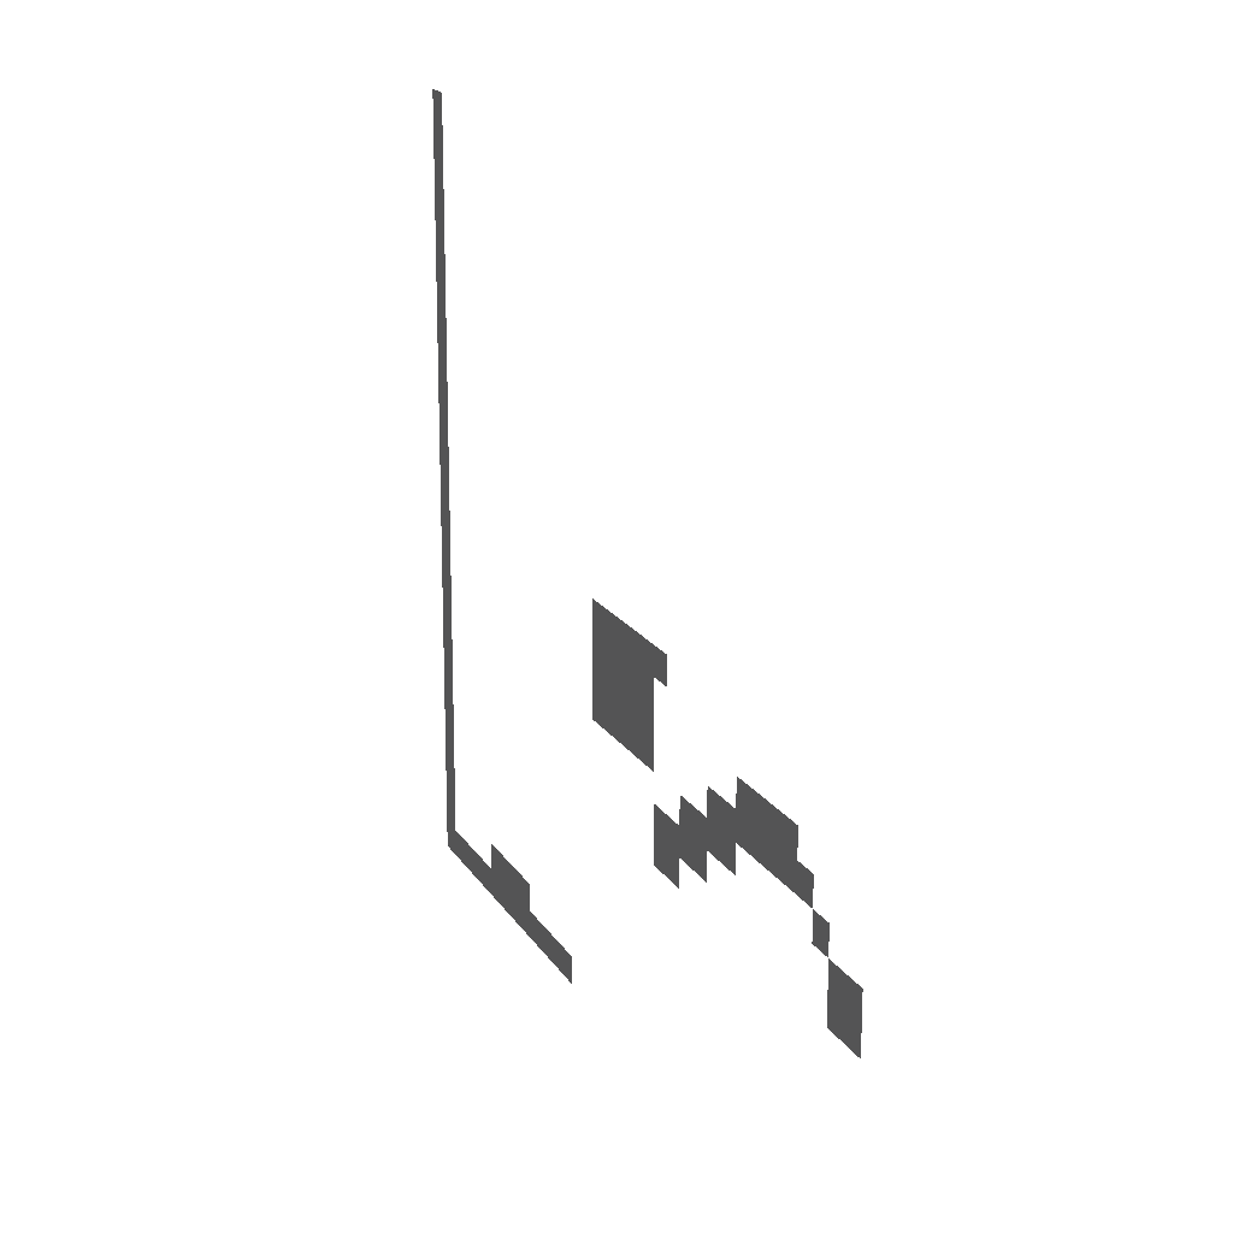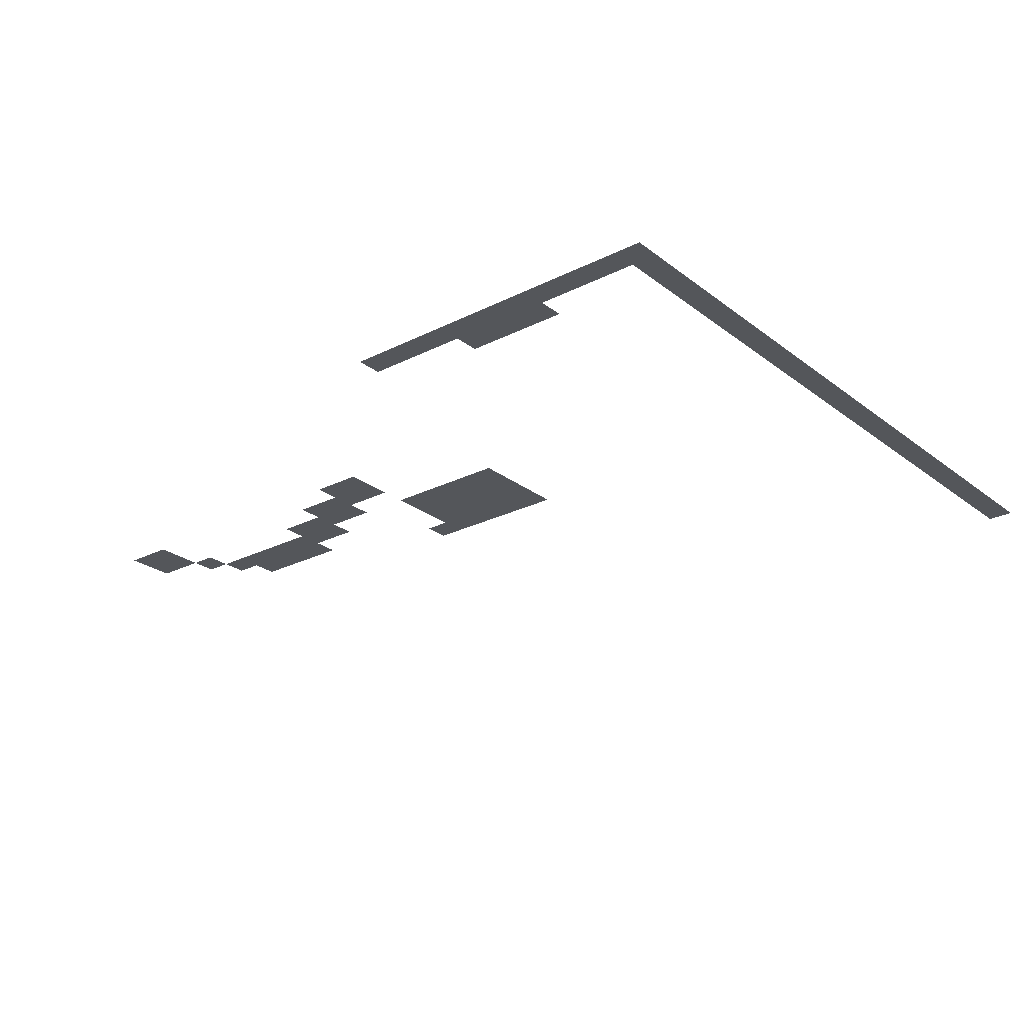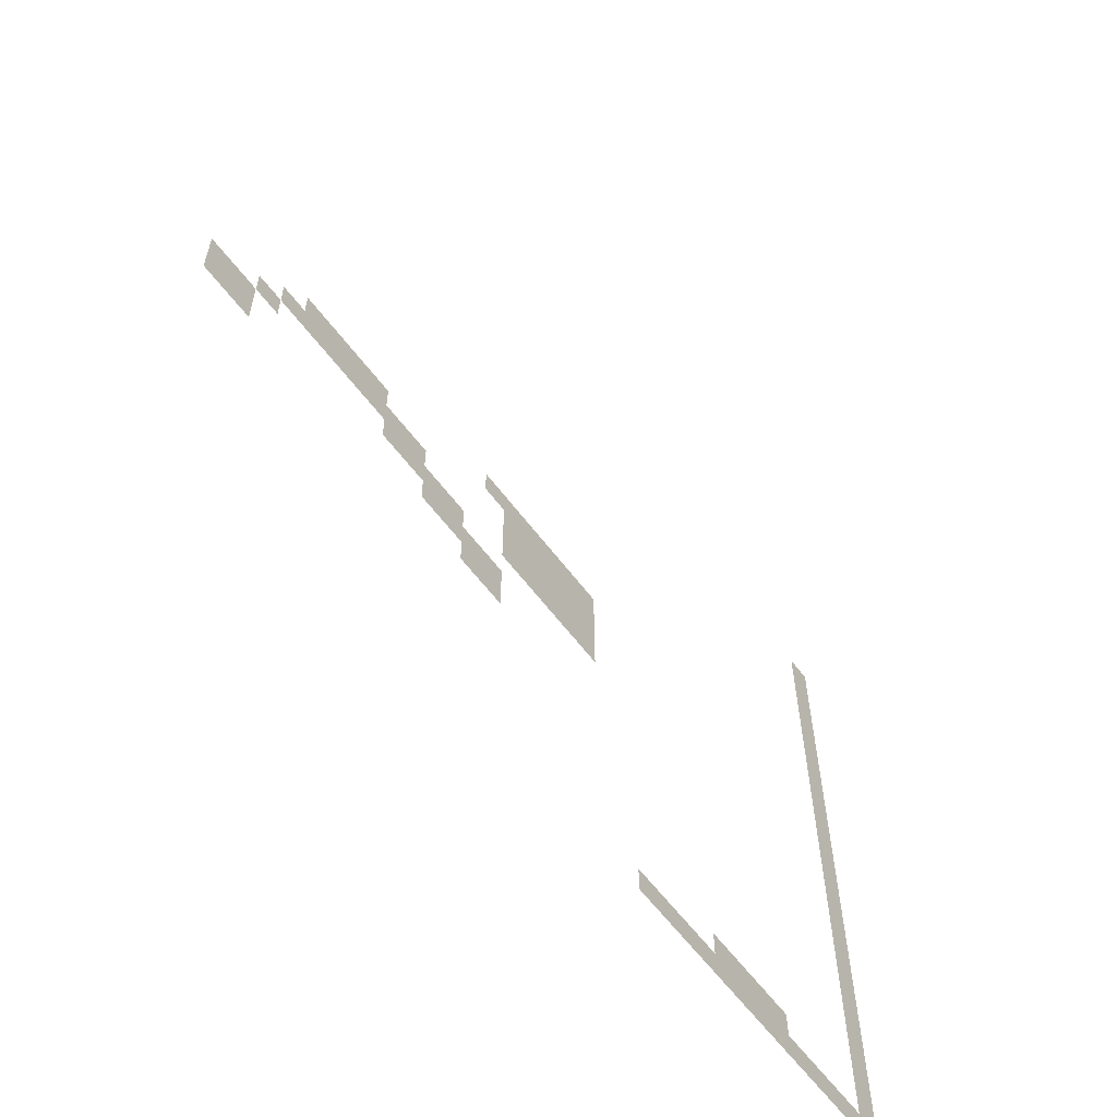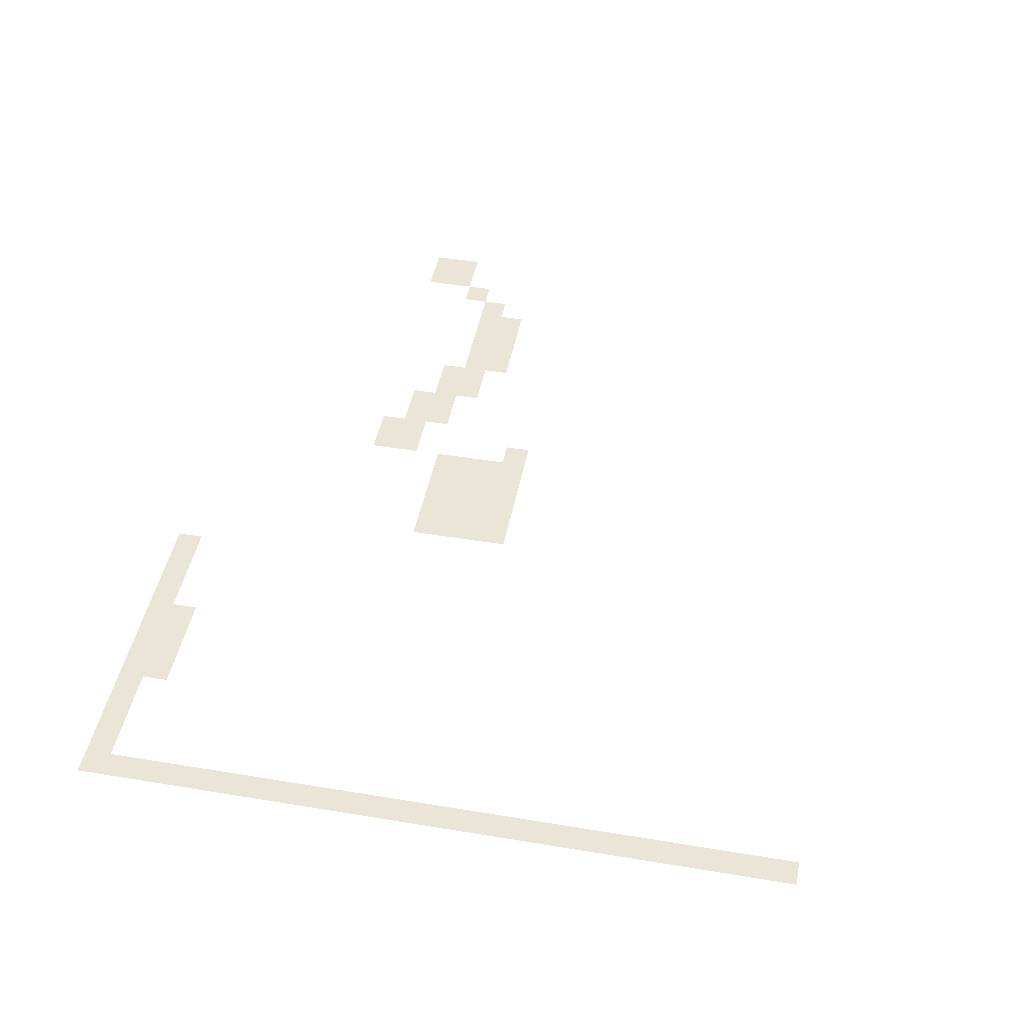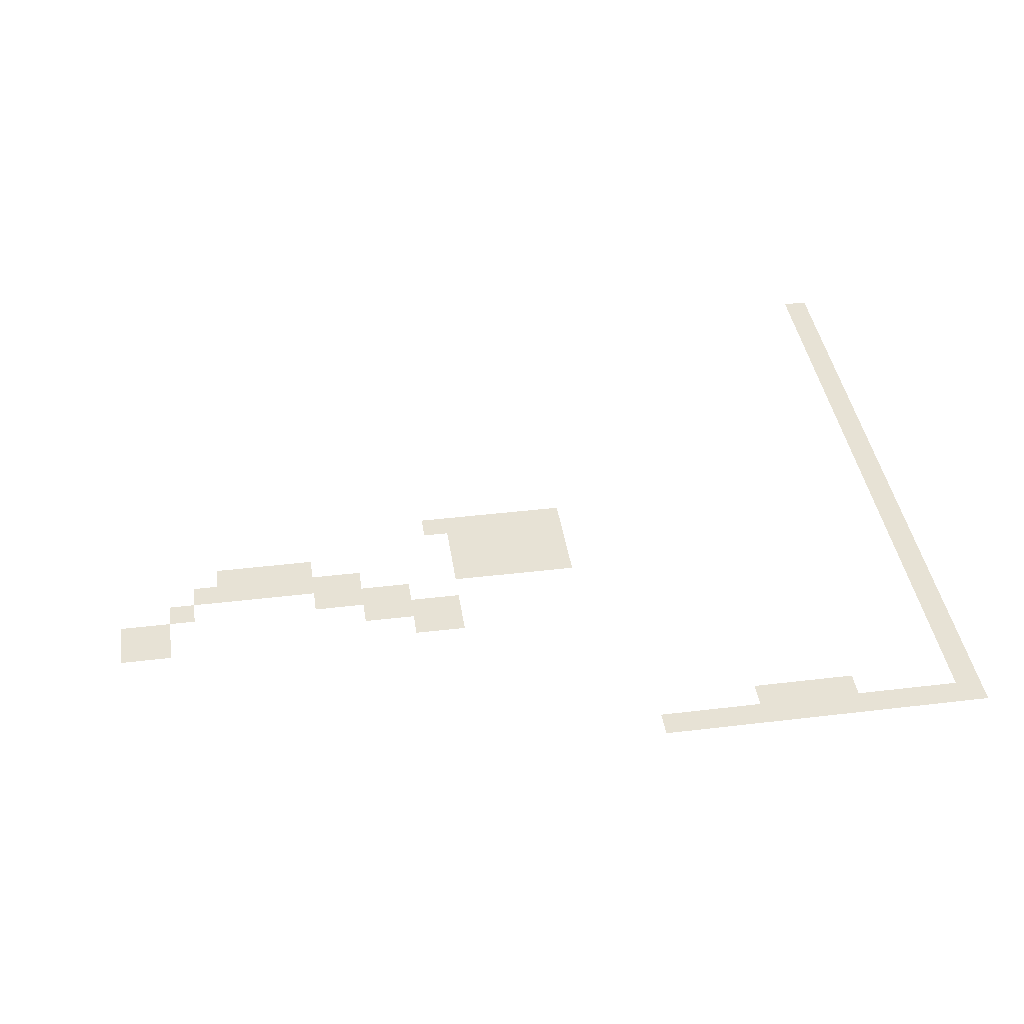
<metadata>
{"format":"obj","ext":"obj","renderer":"f3d","projection":"perspective","resolution":1024,"background":"white","views":[{"elev":17.6,"azim":-111.8,"up":"+Y"},{"elev":-25.1,"azim":39.2,"up":"+Z"},{"elev":-60.2,"azim":-53.4,"up":"+Y"},{"elev":45.7,"azim":100.8,"up":"+Z"},{"elev":40.4,"azim":-8.4,"up":"+Z"}]}
</metadata>
<code>
v -4.96 -4 0
v -5.12 -4 0
v -5.12 -3.84 0
v -4.96 -3.84 0
v -4.96 -4.16 0
v -5.12 -4.16 0
v -5.12 -4 0
v -4.96 -4 0
v -4.96 -4.32 0
v -5.12 -4.32 0
v -5.12 -4.16 0
v -4.96 -4.16 0
v -4.96 -4.48 0
v -5.12 -4.48 0
v -5.12 -4.32 0
v -4.96 -4.32 0
v -4.96 -4.64 0
v -5.12 -4.64 0
v -5.12 -4.48 0
v -4.96 -4.48 0
v -4.96 -4.8 0
v -5.12 -4.8 0
v -5.12 -4.64 0
v -4.96 -4.64 0
v -4.96 -4.96 0
v -5.12 -4.96 0
v -5.12 -4.8 0
v -4.96 -4.8 0
v -4.96 -5.12 0
v -5.12 -5.12 0
v -5.12 -4.96 0
v -4.96 -4.96 0
v -4.96 -5.28 0
v -5.12 -5.28 0
v -5.12 -5.12 0
v -4.96 -5.12 0
v -4.96 -5.44 0
v -5.12 -5.44 0
v -5.12 -5.28 0
v -4.96 -5.28 0
v -4.96 -5.6 0
v -5.12 -5.6 0
v -5.12 -5.44 0
v -4.96 -5.44 0
v -4.96 -5.76 0
v -5.12 -5.76 0
v -5.12 -5.6 0
v -4.96 -5.6 0
v -4.96 -5.92 0
v -5.12 -5.92 0
v -5.12 -5.76 0
v -4.96 -5.76 0
v -4.96 -6.08 0
v -5.12 -6.08 0
v -5.12 -5.92 0
v -4.96 -5.92 0
v -4.96 -6.24 0
v -5.12 -6.24 0
v -5.12 -6.08 0
v -4.96 -6.08 0
v -7.36 -6.24 0
v -7.52 -6.24 0
v -7.52 -6.08 0
v -7.36 -6.08 0
v -7.52 -6.24 0
v -7.68 -6.24 0
v -7.68 -6.08 0
v -7.52 -6.08 0
v -7.68 -6.24 0
v -7.84 -6.24 0
v -7.84 -6.08 0
v -7.68 -6.08 0
v -7.84 -6.24 0
v -8 -6.24 0
v -8 -6.08 0
v -7.84 -6.08 0
v -8 -6.24 0
v -8.16 -6.24 0
v -8.16 -6.08 0
v -8 -6.08 0
v -8.16 -6.24 0
v -8.32 -6.24 0
v -8.32 -6.08 0
v -8.16 -6.08 0
v -4.96 -6.4 0
v -5.12 -6.4 0
v -5.12 -6.24 0
v -4.96 -6.24 0
v -7.36 -6.4 0
v -7.52 -6.4 0
v -7.52 -6.24 0
v -7.36 -6.24 0
v -7.52 -6.4 0
v -7.68 -6.4 0
v -7.68 -6.24 0
v -7.52 -6.24 0
v -7.68 -6.4 0
v -7.84 -6.4 0
v -7.84 -6.24 0
v -7.68 -6.24 0
v -7.84 -6.4 0
v -8 -6.4 0
v -8 -6.24 0
v -7.84 -6.24 0
v -8 -6.4 0
v -8.16 -6.4 0
v -8.16 -6.24 0
v -8 -6.24 0
v -4.96 -6.56 0
v -5.12 -6.56 0
v -5.12 -6.4 0
v -4.96 -6.4 0
v -7.36 -6.56 0
v -7.52 -6.56 0
v -7.52 -6.4 0
v -7.36 -6.4 0
v -7.52 -6.56 0
v -7.68 -6.56 0
v -7.68 -6.4 0
v -7.52 -6.4 0
v -7.68 -6.56 0
v -7.84 -6.56 0
v -7.84 -6.4 0
v -7.68 -6.4 0
v -7.84 -6.56 0
v -8 -6.56 0
v -8 -6.4 0
v -7.84 -6.4 0
v -8 -6.56 0
v -8.16 -6.56 0
v -8.16 -6.4 0
v -8 -6.4 0
v -9.12 -6.56 0
v -9.28 -6.56 0
v -9.28 -6.4 0
v -9.12 -6.4 0
v -9.28 -6.56 0
v -9.44 -6.56 0
v -9.44 -6.4 0
v -9.28 -6.4 0
v -9.44 -6.56 0
v -9.6 -6.56 0
v -9.6 -6.4 0
v -9.44 -6.4 0
v -9.6 -6.56 0
v -9.76 -6.56 0
v -9.76 -6.4 0
v -9.6 -6.4 0
v -4.96 -6.72 0
v -5.12 -6.72 0
v -5.12 -6.56 0
v -4.96 -6.56 0
v -7.36 -6.72 0
v -7.52 -6.72 0
v -7.52 -6.56 0
v -7.36 -6.56 0
v -7.52 -6.72 0
v -7.68 -6.72 0
v -7.68 -6.56 0
v -7.52 -6.56 0
v -7.68 -6.72 0
v -7.84 -6.72 0
v -7.84 -6.56 0
v -7.68 -6.56 0
v -7.84 -6.72 0
v -8 -6.72 0
v -8 -6.56 0
v -7.84 -6.56 0
v -8 -6.72 0
v -8.16 -6.72 0
v -8.16 -6.56 0
v -8 -6.56 0
v -8.8 -6.72 0
v -8.96 -6.72 0
v -8.96 -6.56 0
v -8.8 -6.56 0
v -8.96 -6.72 0
v -9.12 -6.72 0
v -9.12 -6.56 0
v -8.96 -6.56 0
v -9.12 -6.72 0
v -9.28 -6.72 0
v -9.28 -6.56 0
v -9.12 -6.56 0
v -9.28 -6.72 0
v -9.44 -6.72 0
v -9.44 -6.56 0
v -9.28 -6.56 0
v -9.44 -6.72 0
v -9.6 -6.72 0
v -9.6 -6.56 0
v -9.44 -6.56 0
v -9.6 -6.72 0
v -9.76 -6.72 0
v -9.76 -6.56 0
v -9.6 -6.56 0
v -9.76 -6.72 0
v -9.92 -6.72 0
v -9.92 -6.56 0
v -9.76 -6.56 0
v -4.96 -6.88 0
v -5.12 -6.88 0
v -5.12 -6.72 0
v -4.96 -6.72 0
v -8.48 -6.88 0
v -8.64 -6.88 0
v -8.64 -6.72 0
v -8.48 -6.72 0
v -8.64 -6.88 0
v -8.8 -6.88 0
v -8.8 -6.72 0
v -8.64 -6.72 0
v -8.8 -6.88 0
v -8.96 -6.88 0
v -8.96 -6.72 0
v -8.8 -6.72 0
v -8.96 -6.88 0
v -9.12 -6.88 0
v -9.12 -6.72 0
v -8.96 -6.72 0
v -9.92 -6.88 0
v -10.08 -6.88 0
v -10.08 -6.72 0
v -9.92 -6.72 0
v -4.96 -7.04 0
v -5.12 -7.04 0
v -5.12 -6.88 0
v -4.96 -6.88 0
v -8.16 -7.04 0
v -8.32 -7.04 0
v -8.32 -6.88 0
v -8.16 -6.88 0
v -8.32 -7.04 0
v -8.48 -7.04 0
v -8.48 -6.88 0
v -8.32 -6.88 0
v -8.48 -7.04 0
v -8.64 -7.04 0
v -8.64 -6.88 0
v -8.48 -6.88 0
v -8.64 -7.04 0
v -8.8 -7.04 0
v -8.8 -6.88 0
v -8.64 -6.88 0
v -10.08 -7.04 0
v -10.24 -7.04 0
v -10.24 -6.88 0
v -10.08 -6.88 0
v -10.24 -7.04 0
v -10.4 -7.04 0
v -10.4 -6.88 0
v -10.24 -6.88 0
v -4.96 -7.2 0
v -5.12 -7.2 0
v -5.12 -7.04 0
v -4.96 -7.04 0
v -8.16 -7.2 0
v -8.32 -7.2 0
v -8.32 -7.04 0
v -8.16 -7.04 0
v -8.32 -7.2 0
v -8.48 -7.2 0
v -8.48 -7.04 0
v -8.32 -7.04 0
v -10.08 -7.2 0
v -10.24 -7.2 0
v -10.24 -7.04 0
v -10.08 -7.04 0
v -10.24 -7.2 0
v -10.4 -7.2 0
v -10.4 -7.04 0
v -10.24 -7.04 0
v -4.96 -7.36 0
v -5.12 -7.36 0
v -5.12 -7.2 0
v -4.96 -7.2 0
v -4.96 -7.52 0
v -5.12 -7.52 0
v -5.12 -7.36 0
v -4.96 -7.36 0
v -4.96 -7.68 0
v -5.12 -7.68 0
v -5.12 -7.52 0
v -4.96 -7.52 0
v -4.96 -7.84 0
v -5.12 -7.84 0
v -5.12 -7.68 0
v -4.96 -7.68 0
v -4.96 -8 0
v -5.12 -8 0
v -5.12 -7.84 0
v -4.96 -7.84 0
v -4.96 -8.16 0
v -5.12 -8.16 0
v -5.12 -8 0
v -4.96 -8 0
v -5.76 -8.16 0
v -5.92 -8.16 0
v -5.92 -8 0
v -5.76 -8 0
v -5.92 -8.16 0
v -6.08 -8.16 0
v -6.08 -8 0
v -5.92 -8 0
v -6.08 -8.16 0
v -6.24 -8.16 0
v -6.24 -8 0
v -6.08 -8 0
v -6.24 -8.16 0
v -6.4 -8.16 0
v -6.4 -8 0
v -6.24 -8 0
v -4.96 -8.32 0
v -5.12 -8.32 0
v -5.12 -8.16 0
v -4.96 -8.16 0
v -5.12 -8.32 0
v -5.28 -8.32 0
v -5.28 -8.16 0
v -5.12 -8.16 0
v -5.28 -8.32 0
v -5.44 -8.32 0
v -5.44 -8.16 0
v -5.28 -8.16 0
v -5.44 -8.32 0
v -5.6 -8.32 0
v -5.6 -8.16 0
v -5.44 -8.16 0
v -5.6 -8.32 0
v -5.76 -8.32 0
v -5.76 -8.16 0
v -5.6 -8.16 0
v -5.76 -8.32 0
v -5.92 -8.32 0
v -5.92 -8.16 0
v -5.76 -8.16 0
v -5.92 -8.32 0
v -6.08 -8.32 0
v -6.08 -8.16 0
v -5.92 -8.16 0
v -6.08 -8.32 0
v -6.24 -8.32 0
v -6.24 -8.16 0
v -6.08 -8.16 0
v -6.24 -8.32 0
v -6.4 -8.32 0
v -6.4 -8.16 0
v -6.24 -8.16 0
v -6.4 -8.32 0
v -6.56 -8.32 0
v -6.56 -8.16 0
v -6.4 -8.16 0
v -6.56 -8.32 0
v -6.72 -8.32 0
v -6.72 -8.16 0
v -6.56 -8.16 0
v -6.72 -8.32 0
v -6.88 -8.32 0
v -6.88 -8.16 0
v -6.72 -8.16 0
v -6.88 -8.32 0
v -7.04 -8.32 0
v -7.04 -8.16 0
v -6.88 -8.16 0
g Level_01_mesh_0001
f 1 2 3 4
f 5 6 7 8
f 9 10 11 12
f 13 14 15 16
f 17 18 19 20
f 21 22 23 24
f 25 26 27 28
f 29 30 31 32
f 33 34 35 36
f 37 38 39 40
f 41 42 43 44
f 45 46 47 48
f 49 50 51 52
f 53 54 55 56
f 57 58 59 60
f 61 62 63 64
f 65 66 67 68
f 69 70 71 72
f 73 74 75 76
f 77 78 79 80
f 81 82 83 84
f 85 86 87 88
f 89 90 91 92
f 93 94 95 96
f 97 98 99 100
f 101 102 103 104
f 105 106 107 108
f 109 110 111 112
f 113 114 115 116
f 117 118 119 120
f 121 122 123 124
f 125 126 127 128
f 129 130 131 132
f 133 134 135 136
f 137 138 139 140
f 141 142 143 144
f 145 146 147 148
f 149 150 151 152
f 153 154 155 156
f 157 158 159 160
f 161 162 163 164
f 165 166 167 168
f 169 170 171 172
f 173 174 175 176
f 177 178 179 180
f 181 182 183 184
f 185 186 187 188
f 189 190 191 192
f 193 194 195 196
f 197 198 199 200
f 201 202 203 204
f 205 206 207 208
f 209 210 211 212
f 213 214 215 216
f 217 218 219 220
f 221 222 223 224
f 225 226 227 228
f 229 230 231 232
f 233 234 235 236
f 237 238 239 240
f 241 242 243 244
f 245 246 247 248
f 249 250 251 252
f 253 254 255 256
f 257 258 259 260
f 261 262 263 264
f 265 266 267 268
f 269 270 271 272
f 273 274 275 276
f 277 278 279 280
f 281 282 283 284
f 285 286 287 288
f 289 290 291 292
f 293 294 295 296
f 297 298 299 300
f 301 302 303 304
f 305 306 307 308
f 309 310 311 312
f 313 314 315 316
f 317 318 319 320
f 321 322 323 324
f 325 326 327 328
f 329 330 331 332
f 333 334 335 336
f 337 338 339 340
f 341 342 343 344
f 345 346 347 348
f 349 350 351 352
f 353 354 355 356
f 357 358 359 360
f 361 362 363 364

</code>
